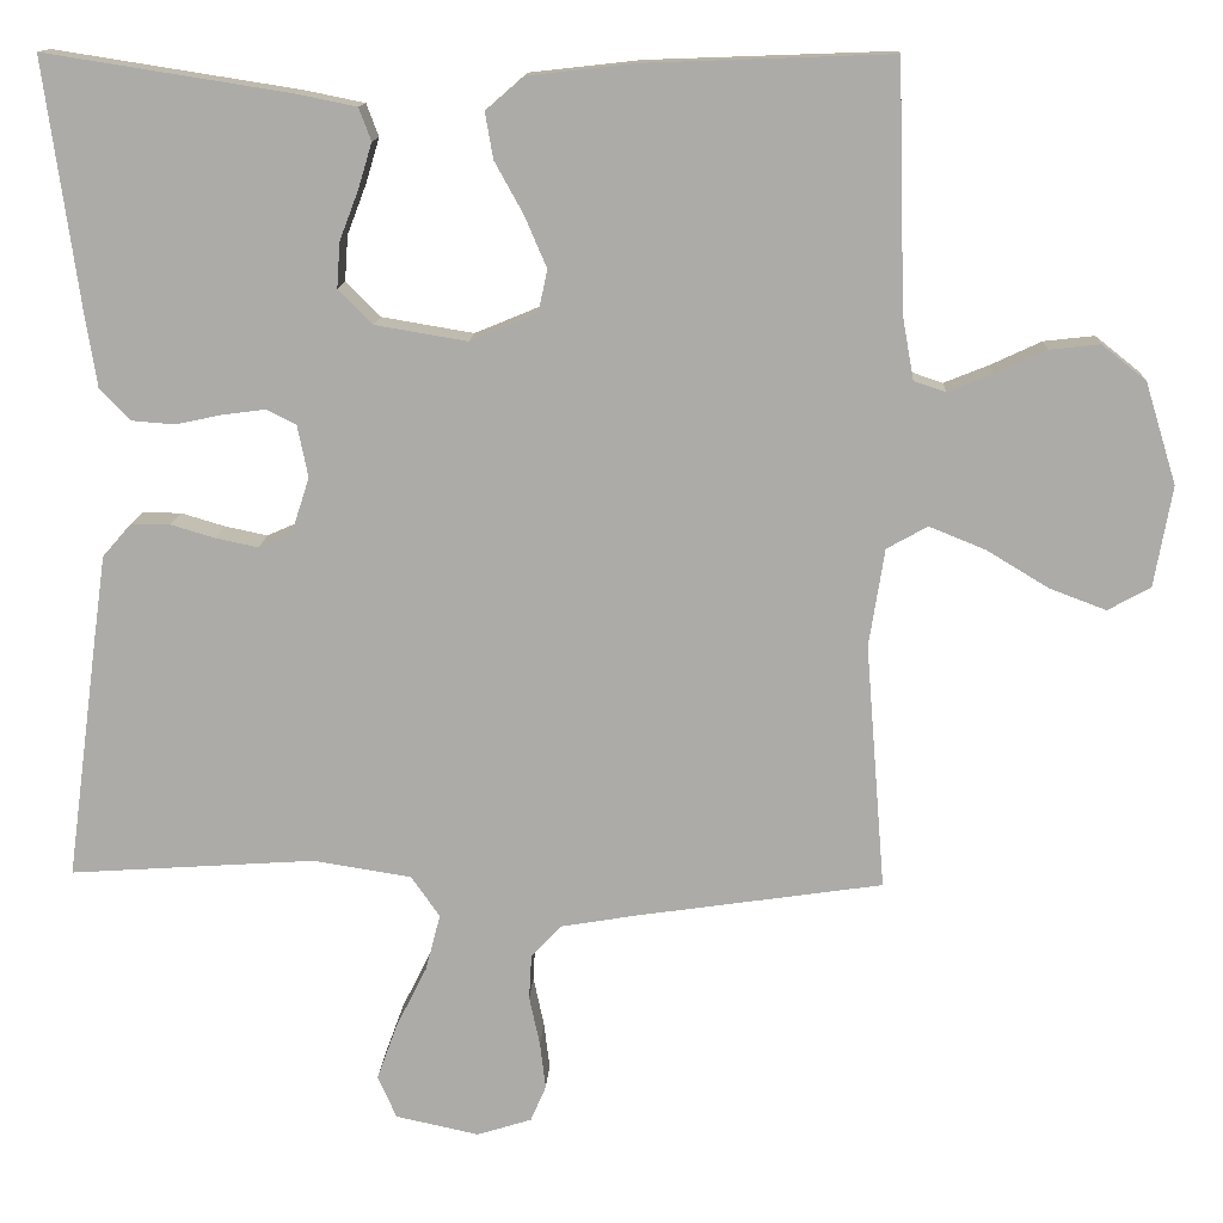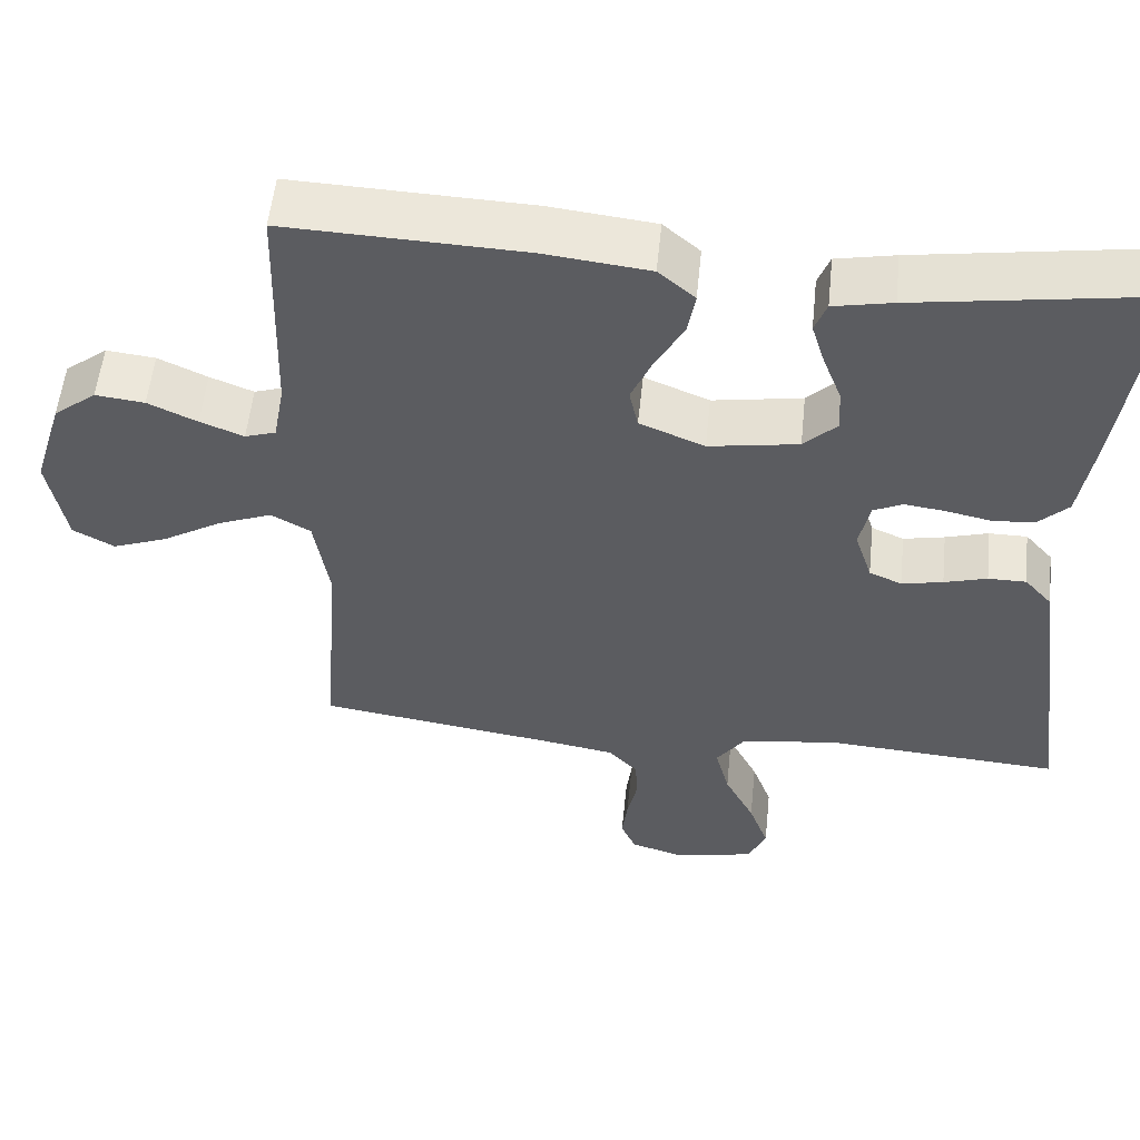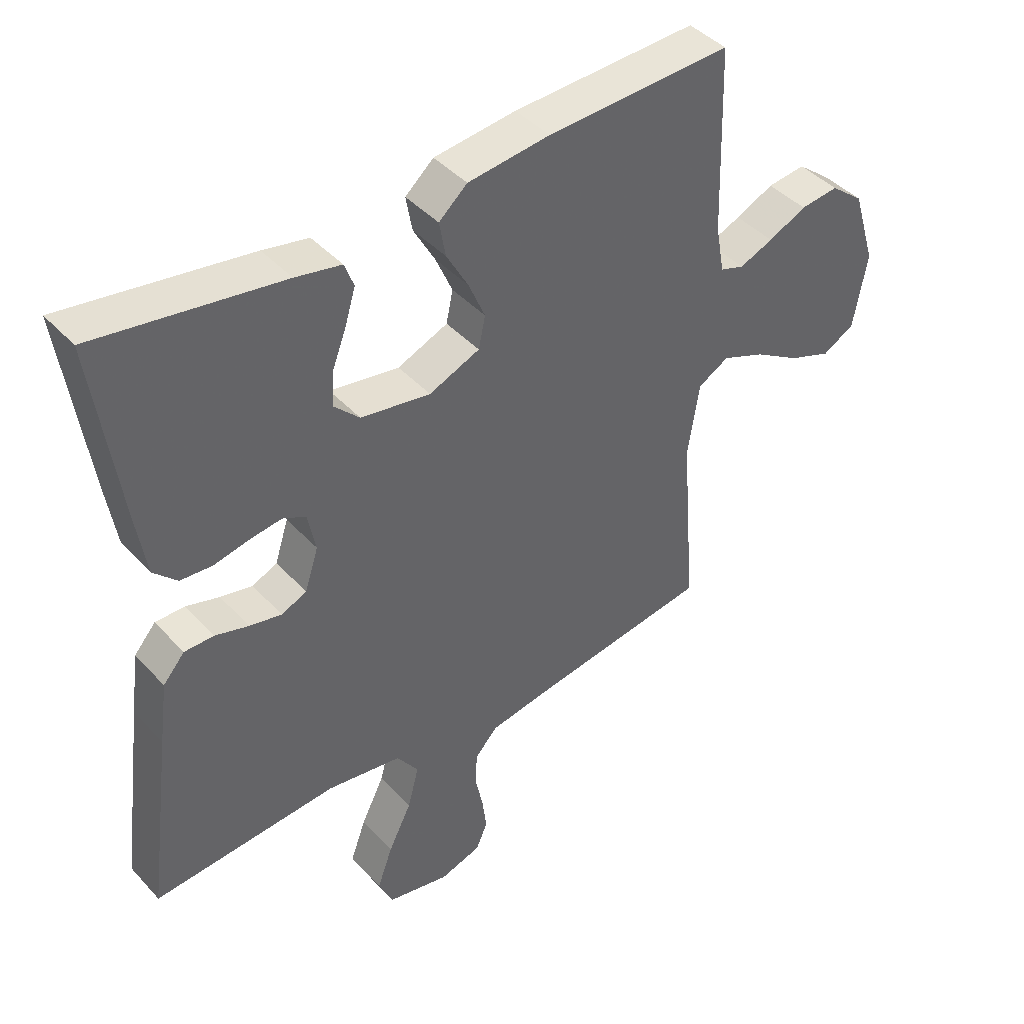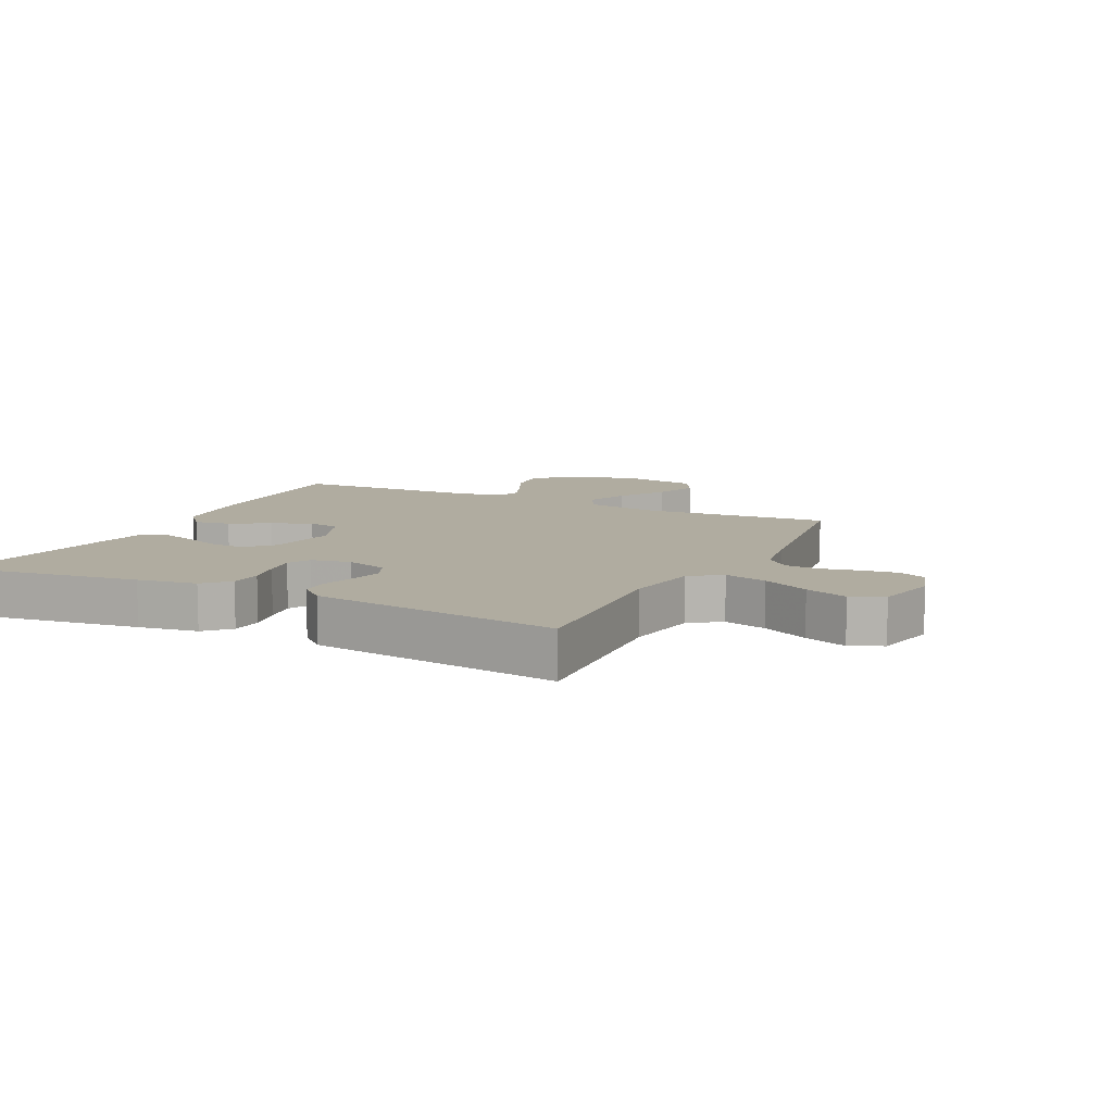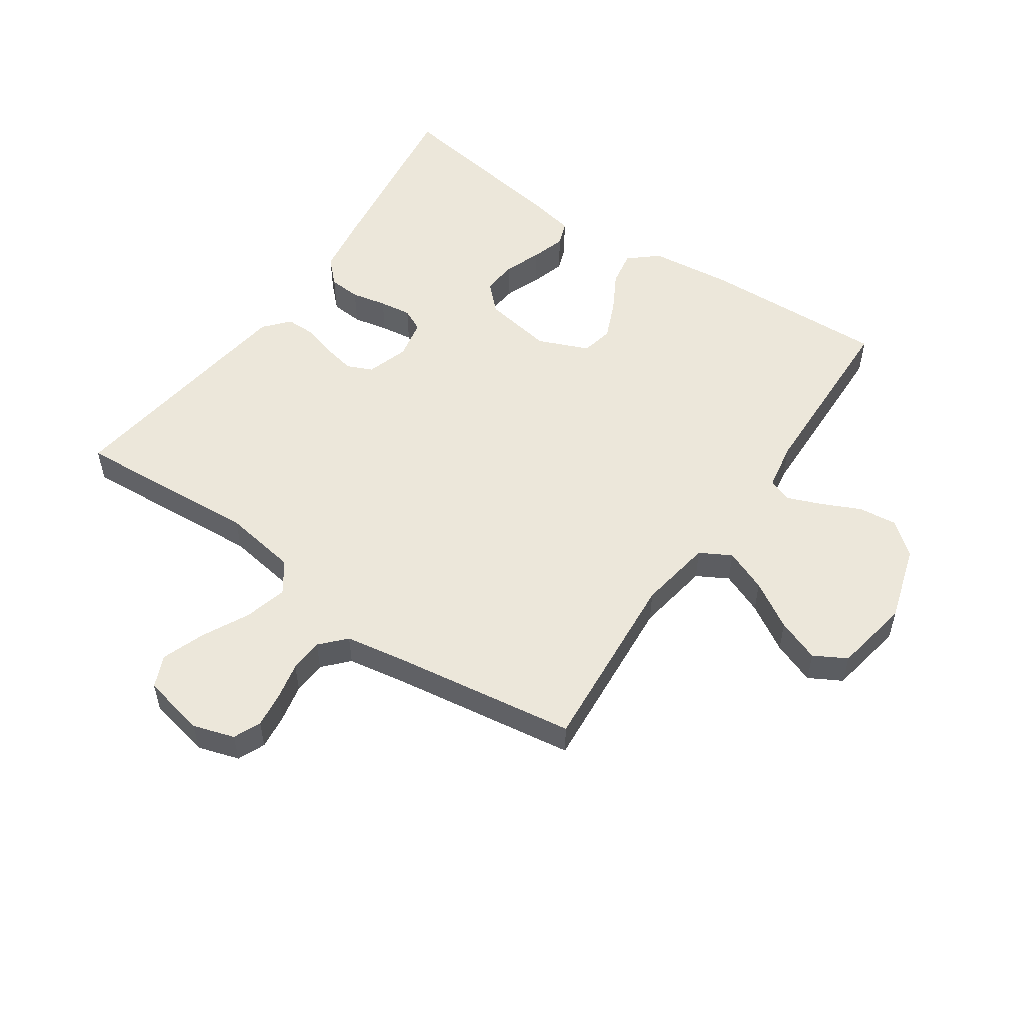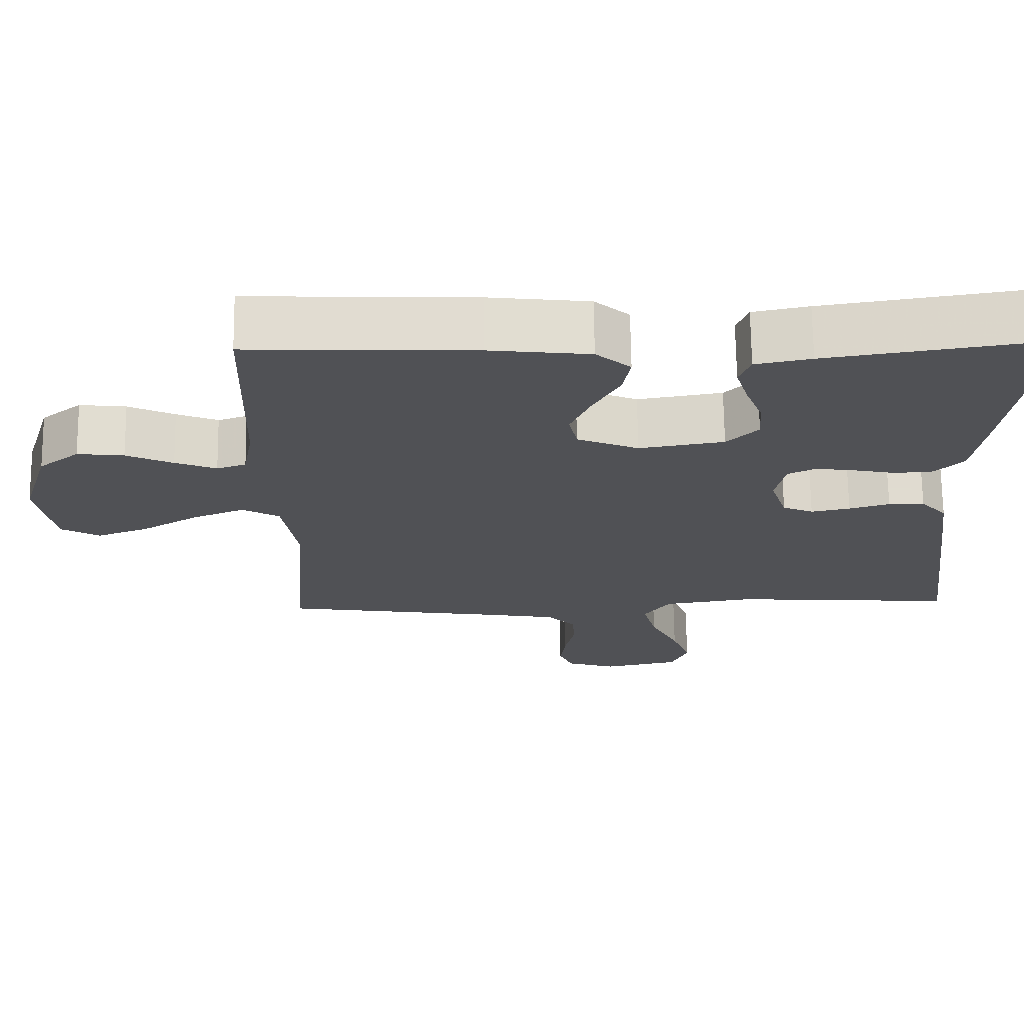
<metadata>
{"format":"obj","ext":"obj","renderer":"f3d","projection":"perspective","resolution":1024,"background":"white","views":[{"elev":13.3,"azim":-177.2,"up":"+Z"},{"elev":55.2,"azim":5.9,"up":"+Z"},{"elev":42.7,"azim":141.3,"up":"+Z"},{"elev":9.9,"azim":116.3,"up":"+Y"},{"elev":53.5,"azim":-145.5,"up":"+Y"},{"elev":69.8,"azim":-0.7,"up":"+Z"}]}
</metadata>
<code>
v -0.5 0.07 -0.5
v -0.476 0.07 -0.2
v -0.495 0.07 -0.08
v -0.545 0.07 -0.052
v -0.614 0.07 -0.08
v -0.69 0.07 -0.126
v -0.759 0.07 -0.152
v -0.811 0.07 -0.123
v -0.833 0.07 0
v -0.795 0.07 0.124
v -0.741 0.07 0.167
v -0.679 0.07 0.16
v -0.617 0.07 0.131
v -0.562 0.07 0.109
v -0.523 0.07 0.122
v -0.509 0.07 0.2
v -0.5 0.07 0.5
v -0.2 0.07 0.489
v -0.067 0.07 0.474
v -0.021 0.07 0.434
v -0.031 0.07 0.377
v -0.066 0.07 0.314
v -0.093 0.07 0.251
v -0.082 0.07 0.199
v 0 0.07 0.165
v 0.113 0.07 0.184
v 0.155 0.07 0.226
v 0.151 0.07 0.282
v 0.128 0.07 0.342
v 0.111 0.07 0.398
v 0.126 0.07 0.438
v 0.2 0.07 0.453
v 0.5 0.07 0.5
v 0.458 0.07 0.2
v 0.443 0.07 0.105
v 0.405 0.07 0.067
v 0.353 0.07 0.063
v 0.296 0.07 0.075
v 0.244 0.07 0.082
v 0.207 0.07 0.064
v 0.194 0.07 0
v 0.216 0.07 -0.068
v 0.257 0.07 -0.086
v 0.309 0.07 -0.075
v 0.363 0.07 -0.059
v 0.411 0.07 -0.059
v 0.446 0.07 -0.099
v 0.46 0.07 -0.2
v 0.5 0.07 -0.5
v 0.2 0.07 -0.48
v 0.079 0.07 -0.499
v 0.044 0.07 -0.549
v 0.062 0.07 -0.618
v 0.1 0.07 -0.694
v 0.125 0.07 -0.763
v 0.102 0.07 -0.815
v 0 0.07 -0.837
v -0.067 0.07 -0.816
v -0.086 0.07 -0.772
v -0.079 0.07 -0.715
v -0.066 0.07 -0.654
v -0.069 0.07 -0.6
v -0.106 0.07 -0.56
v -0.2 0.07 -0.544
v -0.5 0 -0.5
v -0.476 0 -0.2
v -0.495 0 -0.08
v -0.545 0 -0.052
v -0.614 0 -0.08
v -0.69 0 -0.126
v -0.759 0 -0.152
v -0.811 0 -0.123
v -0.833 0 0
v -0.795 0 0.124
v -0.741 0 0.167
v -0.679 0 0.16
v -0.617 0 0.131
v -0.562 0 0.109
v -0.523 0 0.122
v -0.509 0 0.2
v -0.5 0 0.5
v -0.2 0 0.489
v -0.067 0 0.474
v -0.021 0 0.434
v -0.031 0 0.377
v -0.066 0 0.314
v -0.093 0 0.251
v -0.082 0 0.199
v 0 0 0.165
v 0.113 0 0.184
v 0.155 0 0.226
v 0.151 0 0.282
v 0.128 0 0.342
v 0.111 0 0.398
v 0.126 0 0.438
v 0.2 0 0.453
v 0.5 0 0.5
v 0.458 0 0.2
v 0.443 0 0.105
v 0.405 0 0.067
v 0.353 0 0.063
v 0.296 0 0.075
v 0.244 0 0.082
v 0.207 0 0.064
v 0.194 0 0
v 0.216 0 -0.068
v 0.257 0 -0.086
v 0.309 0 -0.075
v 0.363 0 -0.059
v 0.411 0 -0.059
v 0.446 0 -0.099
v 0.46 0 -0.2
v 0.5 0 -0.5
v 0.2 0 -0.48
v 0.079 0 -0.499
v 0.044 0 -0.549
v 0.062 0 -0.618
v 0.1 0 -0.694
v 0.125 0 -0.763
v 0.102 0 -0.815
v 0 0 -0.837
v -0.067 0 -0.816
v -0.086 0 -0.772
v -0.079 0 -0.715
v -0.066 0 -0.654
v -0.069 0 -0.6
v -0.106 0 -0.56
v -0.2 0 -0.544
f 59 60 61
f 58 59 61
f 57 58 61
f 56 57 61
f 55 56 61
f 54 55 61
f 53 54 61
f 52 53 61 62
f 51 52 62 63
f 48 49 50
f 47 48 50
f 46 47 50
f 45 46 50
f 44 45 50
f 43 44 50 51
f 51 63 64
f 43 51 64
f 42 43 64
f 36 37 38
f 35 36 38
f 34 35 38
f 33 34 38
f 32 33 38
f 31 32 38
f 30 31 38
f 29 30 38
f 28 29 38
f 27 28 38 39
f 26 27 39 40
f 20 21 22
f 19 20 22
f 18 19 22
f 17 18 22
f 16 17 22
f 15 16 22 23
f 14 15 23 24
f 11 12 13
f 10 11 13
f 9 10 13
f 8 9 13
f 7 8 13
f 6 7 13
f 5 6 13
f 4 5 13 14
f 14 24 25
f 4 14 25
f 3 4 25
f 64 1 2
f 42 64 2
f 41 42 2
f 26 40 41
f 25 26 41
f 3 25 41
f 2 3 41
f 125 124 123
f 125 123 122
f 125 122 121
f 125 121 120
f 125 120 119
f 125 119 118
f 125 118 117
f 126 125 117 116
f 127 126 116 115
f 114 113 112
f 114 112 111
f 114 111 110
f 114 110 109
f 114 109 108
f 115 114 108 107
f 128 127 115
f 128 115 107
f 128 107 106
f 102 101 100
f 102 100 99
f 102 99 98
f 102 98 97
f 102 97 96
f 102 96 95
f 102 95 94
f 102 94 93
f 102 93 92
f 103 102 92 91
f 104 103 91 90
f 86 85 84
f 86 84 83
f 86 83 82
f 86 82 81
f 86 81 80
f 87 86 80 79
f 88 87 79 78
f 77 76 75
f 77 75 74
f 77 74 73
f 77 73 72
f 77 72 71
f 77 71 70
f 77 70 69
f 78 77 69 68
f 89 88 78
f 89 78 68
f 89 68 67
f 66 65 128
f 66 128 106
f 66 106 105
f 105 104 90
f 105 90 89
f 105 89 67
f 105 67 66
f 1 65 66 2
f 2 66 67 3
f 3 67 68 4
f 4 68 69 5
f 5 69 70 6
f 6 70 71 7
f 7 71 72 8
f 8 72 73 9
f 9 73 74 10
f 10 74 75 11
f 11 75 76 12
f 12 76 77 13
f 13 77 78 14
f 14 78 79 15
f 15 79 80 16
f 16 80 81 17
f 17 81 82 18
f 18 82 83 19
f 19 83 84 20
f 20 84 85 21
f 21 85 86 22
f 22 86 87 23
f 23 87 88 24
f 24 88 89 25
f 25 89 90 26
f 26 90 91 27
f 27 91 92 28
f 28 92 93 29
f 29 93 94 30
f 30 94 95 31
f 31 95 96 32
f 32 96 97 33
f 33 97 98 34
f 34 98 99 35
f 35 99 100 36
f 36 100 101 37
f 37 101 102 38
f 38 102 103 39
f 39 103 104 40
f 40 104 105 41
f 41 105 106 42
f 42 106 107 43
f 43 107 108 44
f 44 108 109 45
f 45 109 110 46
f 46 110 111 47
f 47 111 112 48
f 48 112 113 49
f 49 113 114 50
f 50 114 115 51
f 51 115 116 52
f 52 116 117 53
f 53 117 118 54
f 54 118 119 55
f 55 119 120 56
f 56 120 121 57
f 57 121 122 58
f 58 122 123 59
f 59 123 124 60
f 60 124 125 61
f 61 125 126 62
f 62 126 127 63
f 63 127 128 64
f 64 128 65 1

</code>
